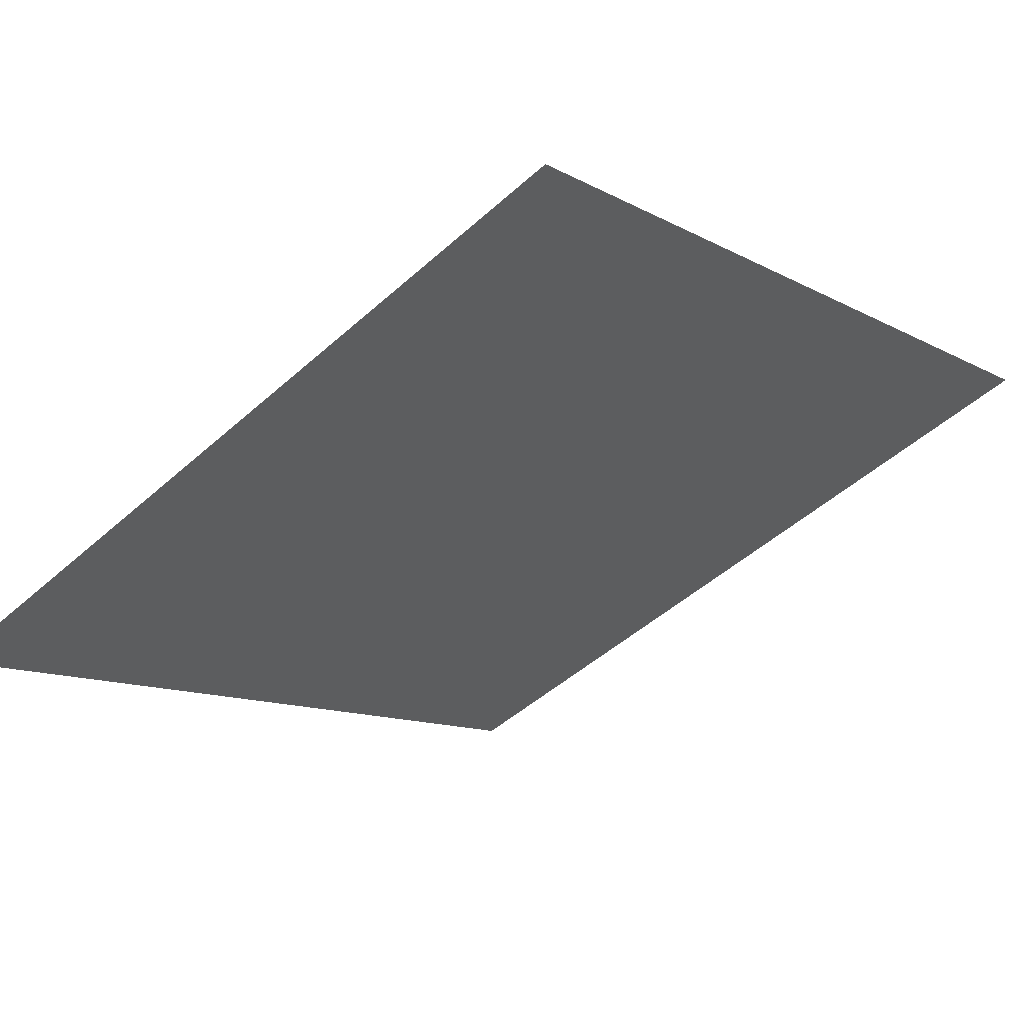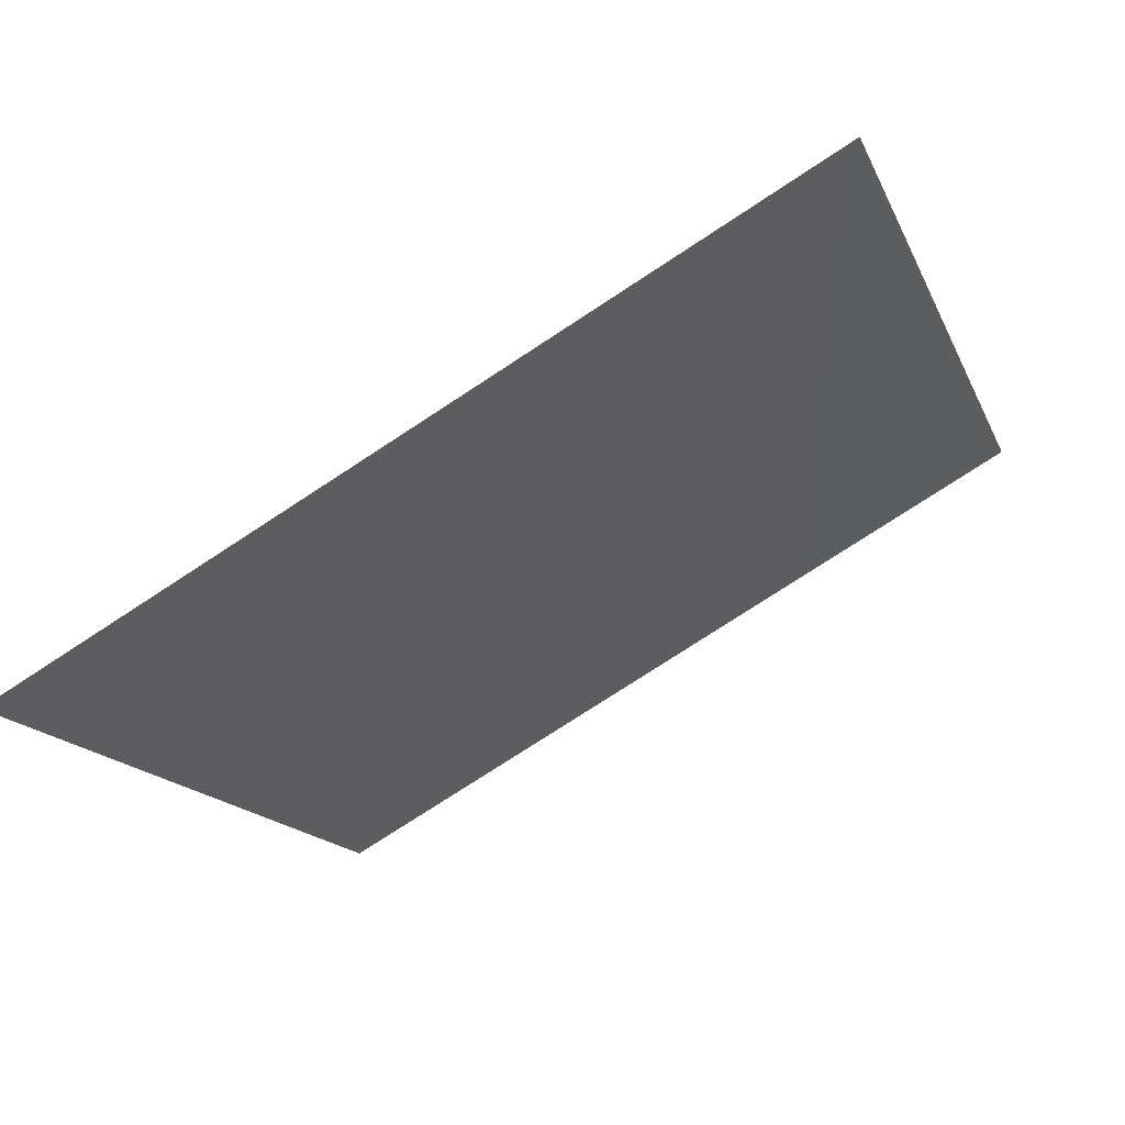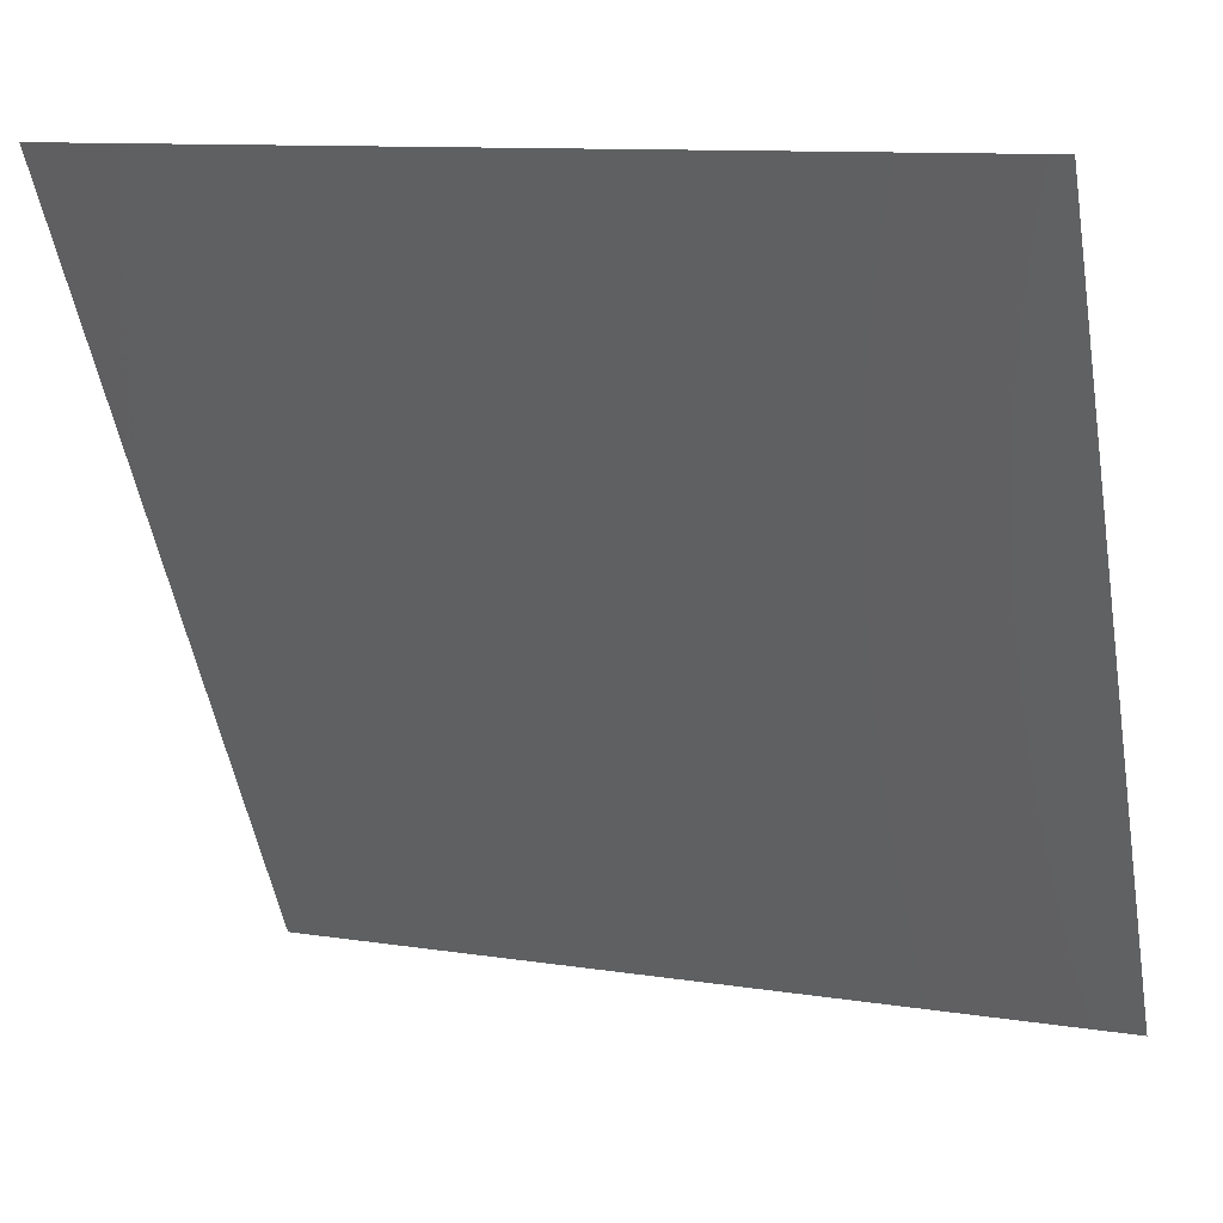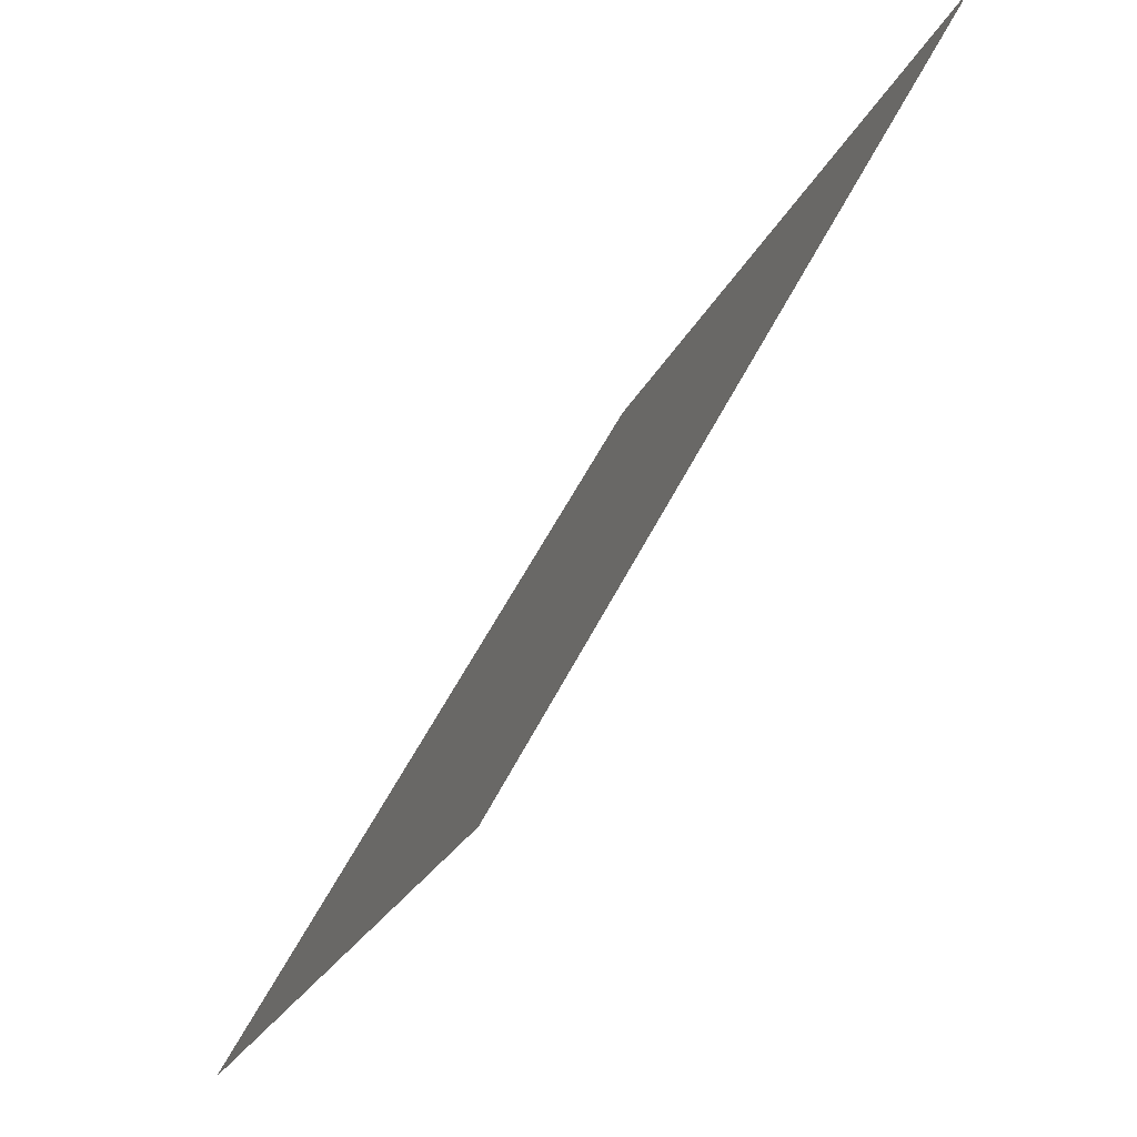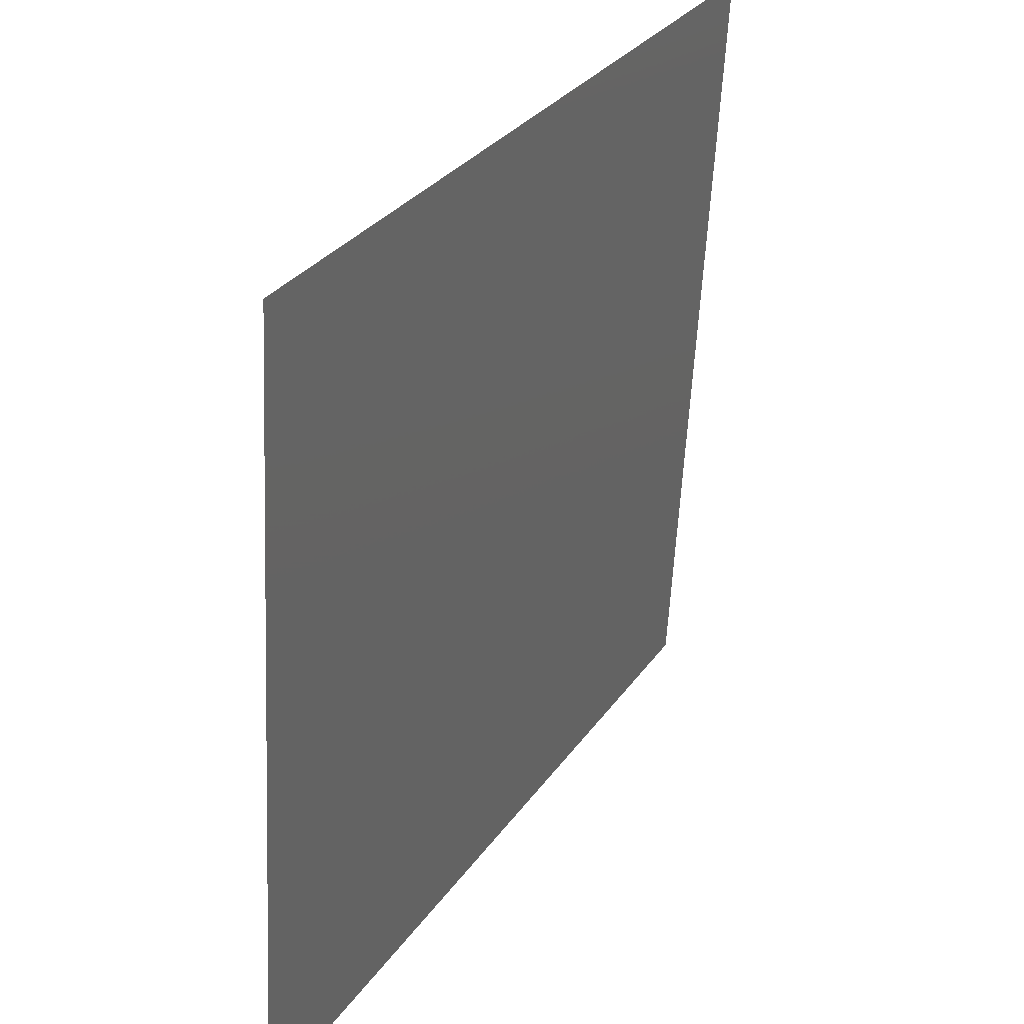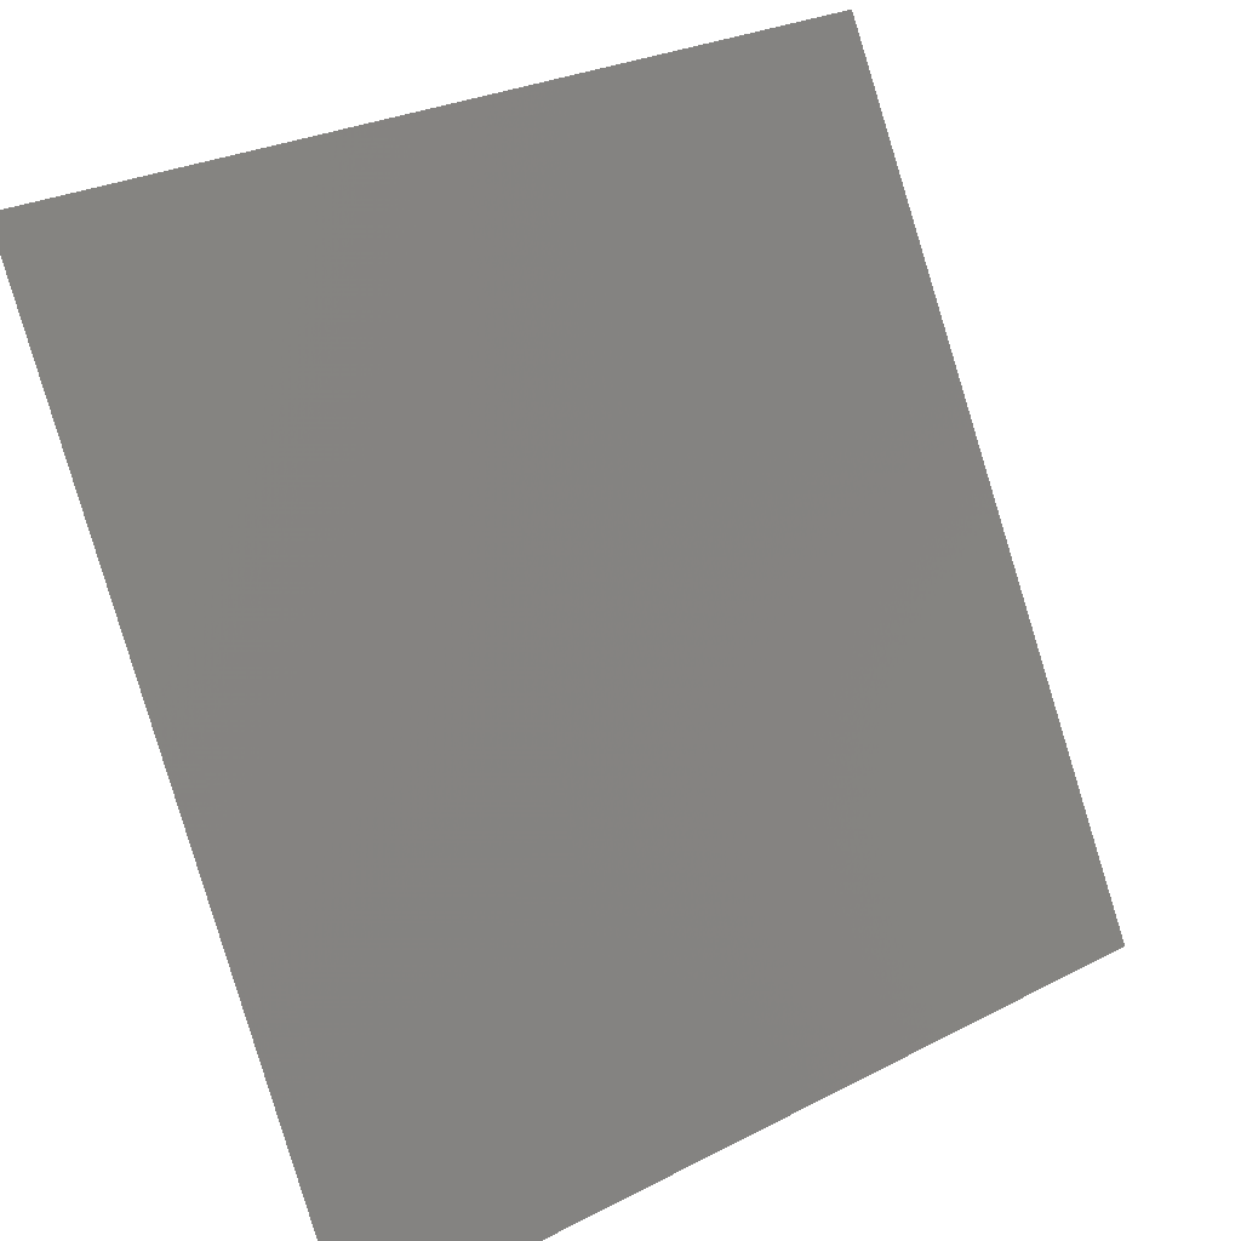
<metadata>
{"format":"stl","ext":"stl","renderer":"f3d","projection":"perspective","resolution":1024,"background":"white","views":[{"elev":-49.0,"azim":44.6,"up":"+Y"},{"elev":-15.8,"azim":107.8,"up":"+Y"},{"elev":11.0,"azim":21.0,"up":"+Z"},{"elev":-23.0,"azim":-109.1,"up":"+Z"},{"elev":-58.3,"azim":-92.8,"up":"+Z"},{"elev":28.4,"azim":142.3,"up":"+Z"}]}
</metadata>
<code>
# stl→obj: 4 verts, 2 faces
v 141.3 -304.5 268
v 141.3 -301.6 262.7
v 135.4 -304.5 268
v 135.5 -301.6 262.7
f 1 2 3
f 2 3 4

</code>
